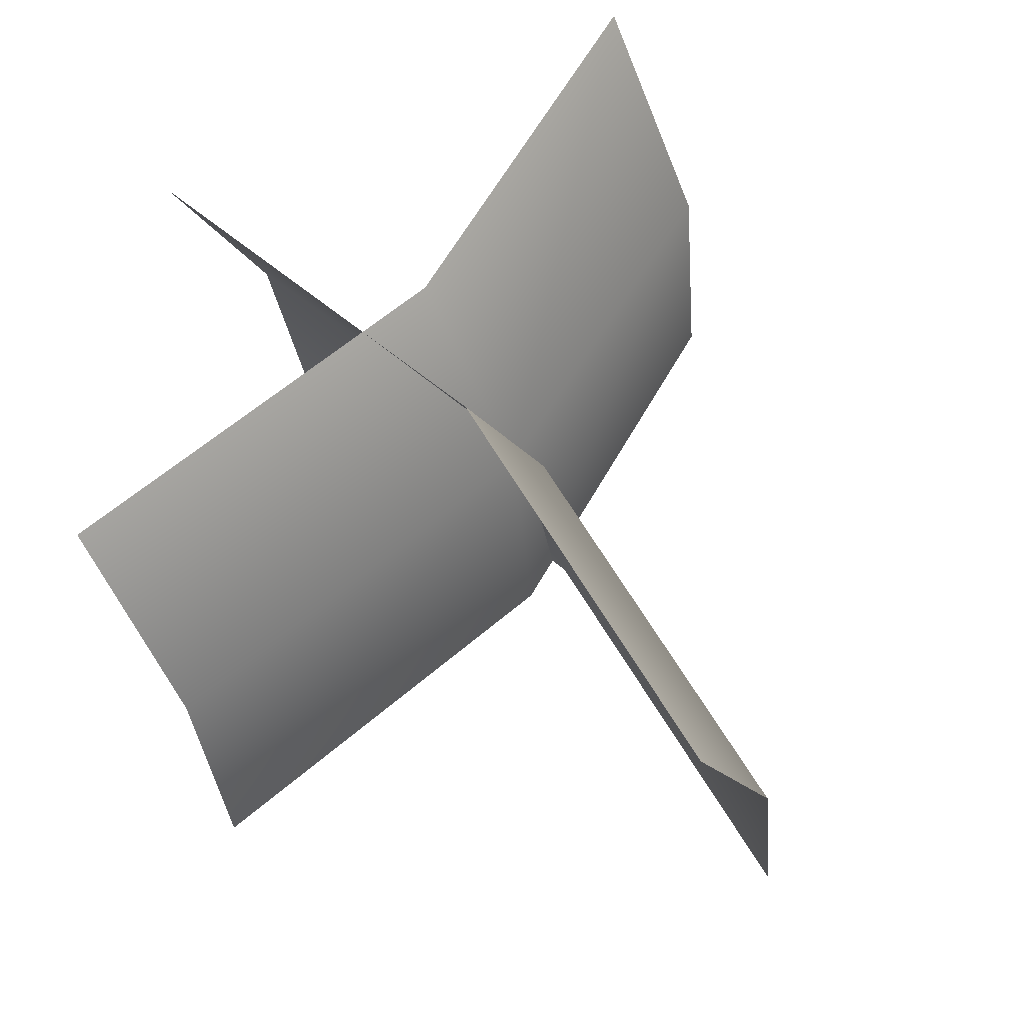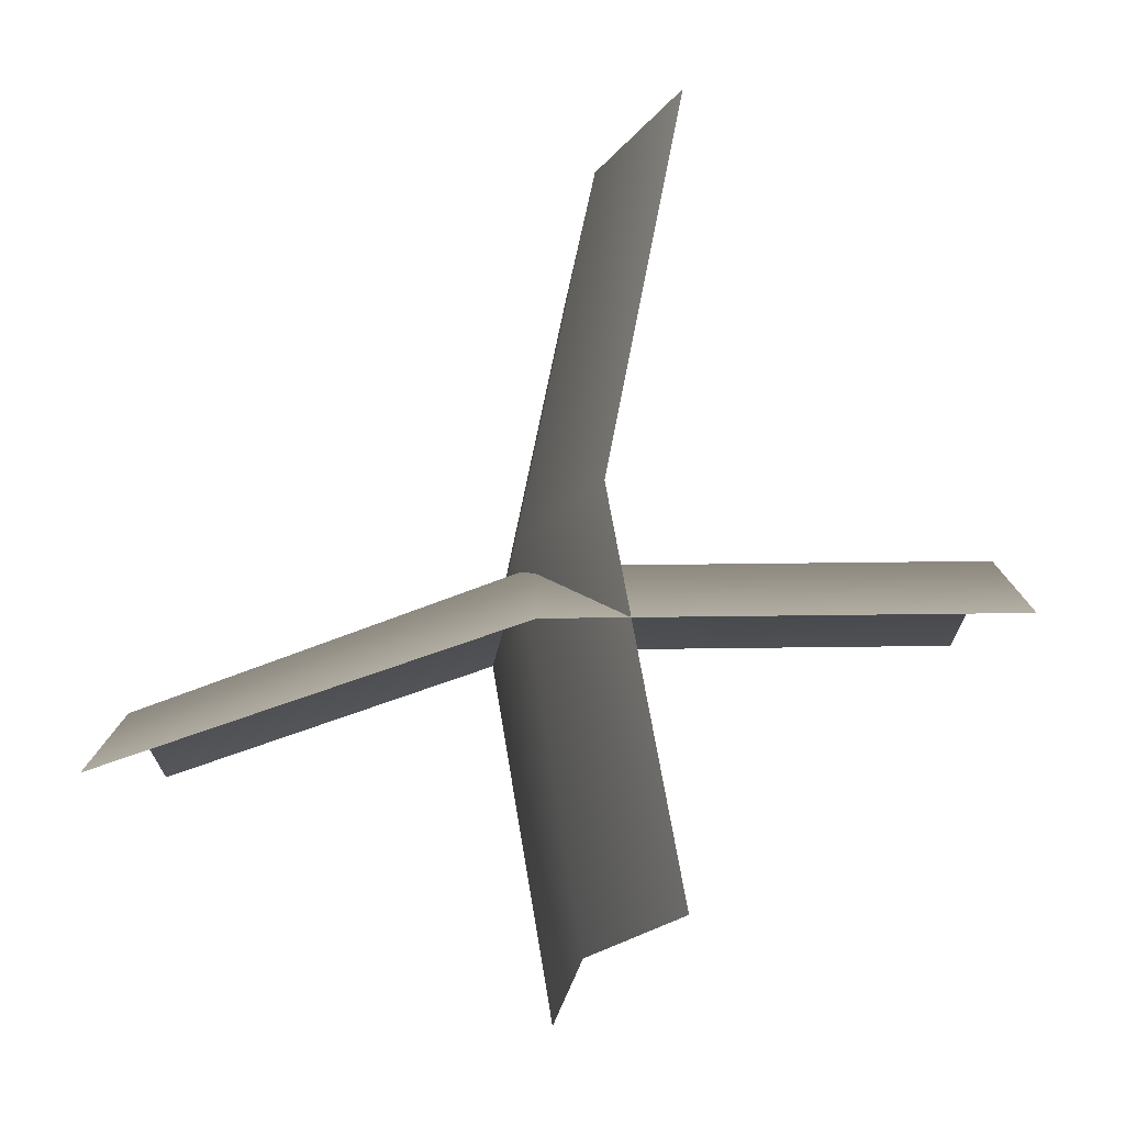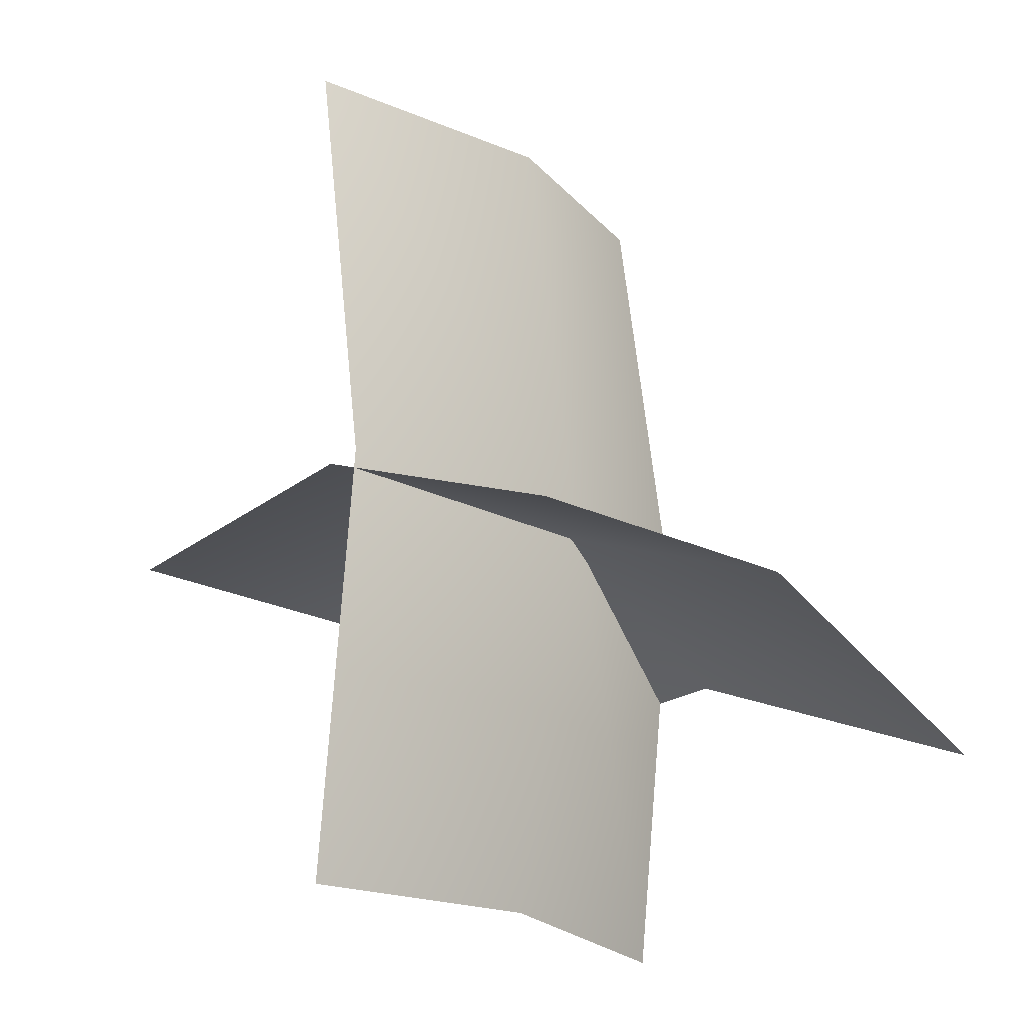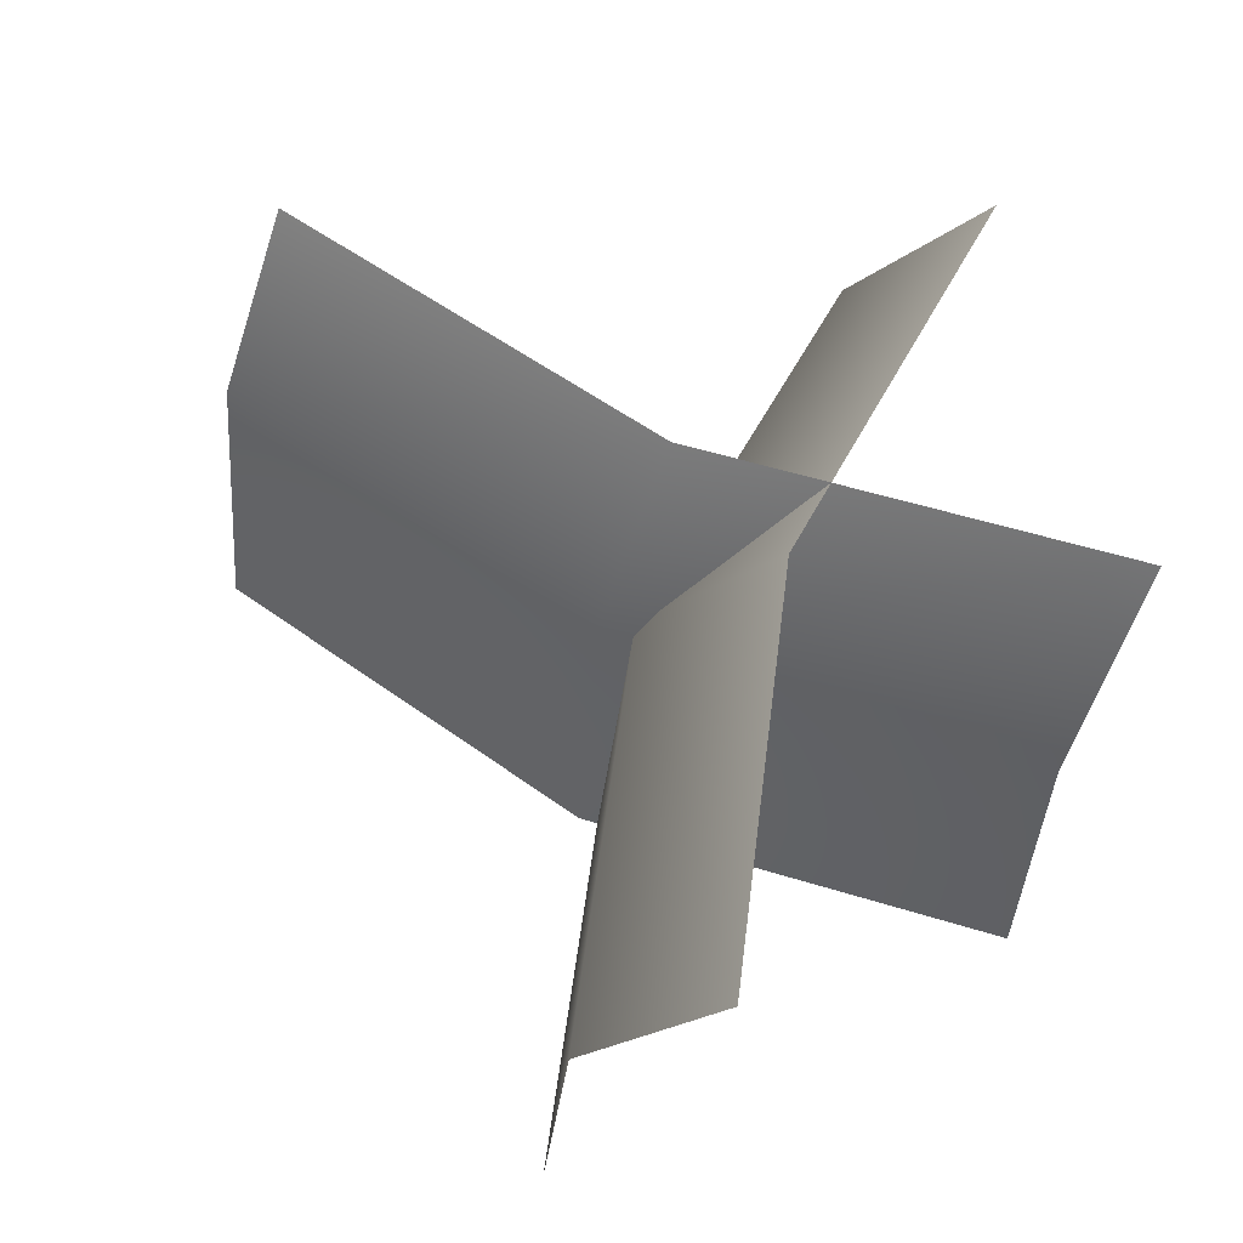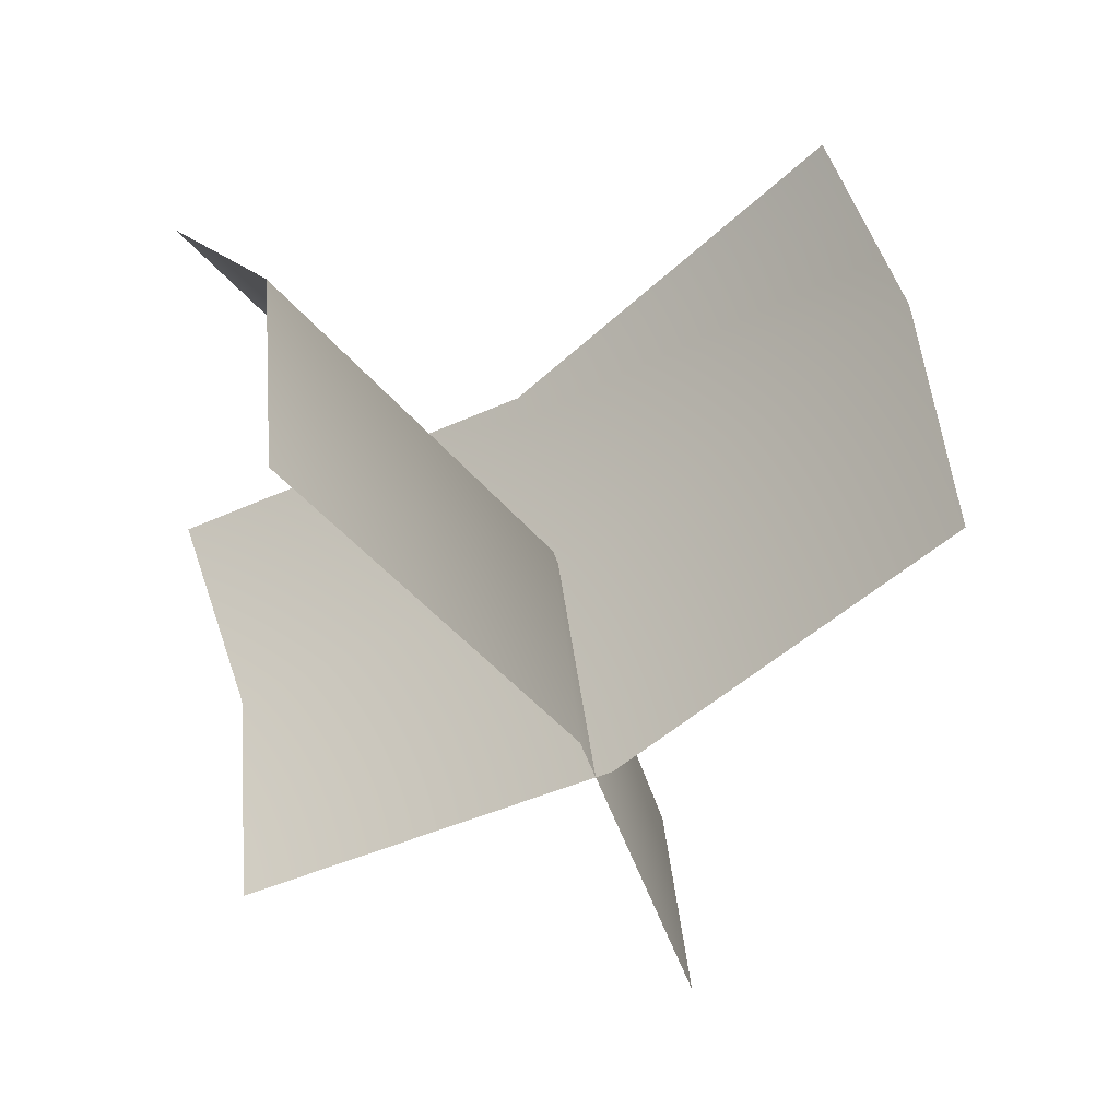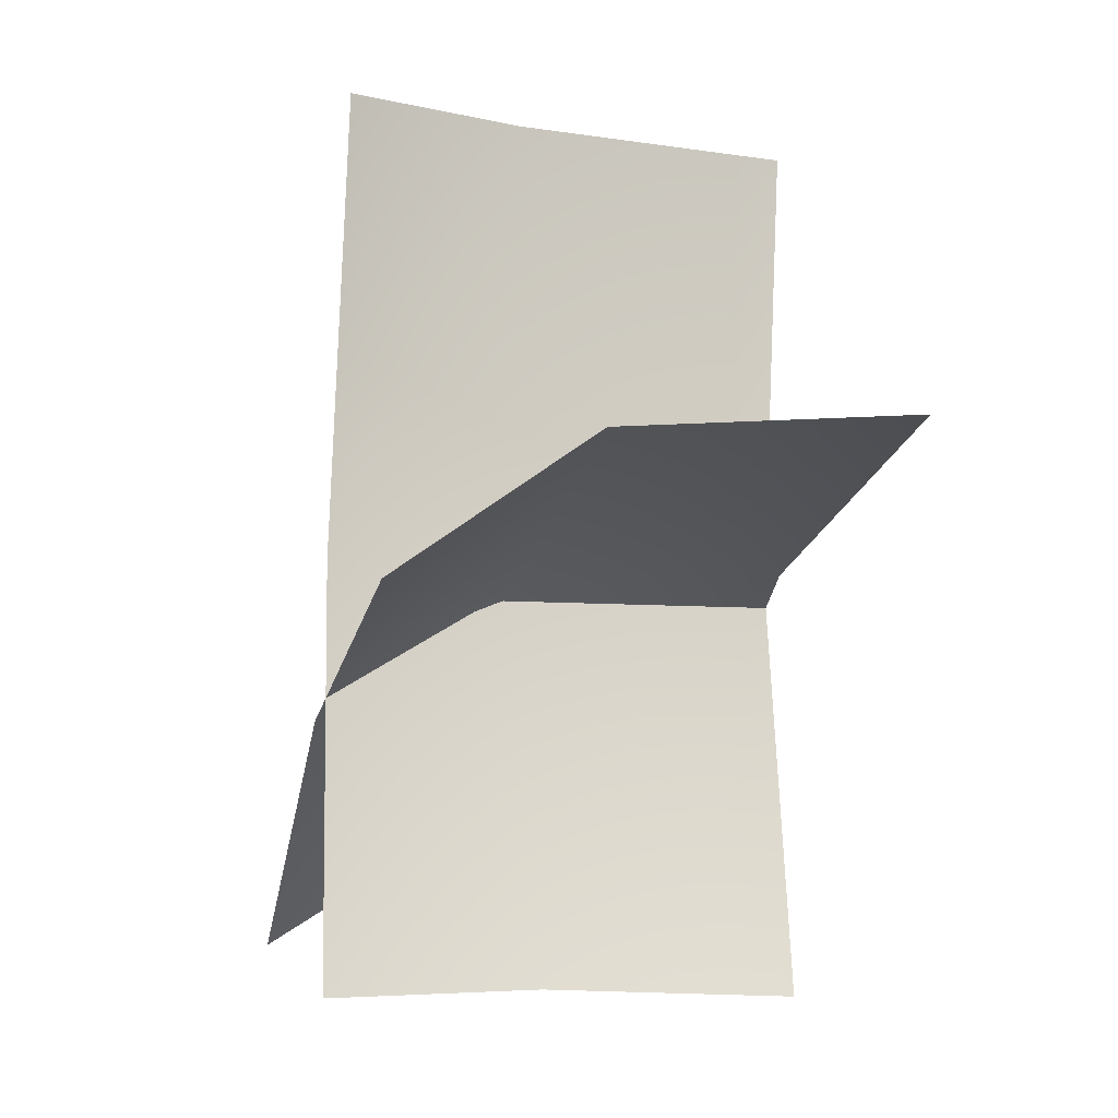
<metadata>
{"format":"obj","ext":"obj","renderer":"f3d","projection":"perspective","resolution":1024,"background":"white","views":[{"elev":61.1,"azim":-41.1,"up":"+Y"},{"elev":63.9,"azim":179.3,"up":"+Y"},{"elev":-17.5,"azim":58.3,"up":"+Z"},{"elev":53.8,"azim":116.9,"up":"+Y"},{"elev":-44.6,"azim":-53.5,"up":"+Y"},{"elev":-18.2,"azim":-101.7,"up":"+Z"}]}
</metadata>
<code>
g GrassPlanes_b_TwoS_04
v -0.03109 -0.03623 0.4123
v -0.009343 -0.03623 -0.3918
v -0.1406 0.3921 0.3809
v -0.1189 0.3921 -0.4232
v 0.05008 -0.03623 0
v -0.05945 0.3921 -0.03135
v -0.06115 0.2225 0.4064
v -0.03662 0.1951 -0.3972
v 0.02002 0.2225 -0.005918
v -0.4202 -0.03623 0
v 0.373 -0.03623 -0.134
v -0.4202 0.3921 -0.1623
v 0.373 0.3921 -0.2963
v 0 -0.03623 0
v -0 0.3921 -0.1623
v -0.4202 0.2225 -0.03064
v 0.373 0.1951 -0.1618
v -0 0.2225 -0.03064
v -0.03119 -0.03624 0.4123
v -0.009441 -0.03624 -0.3918
v -0.1407 0.3921 0.3809
v -0.119 0.3921 -0.4232
v 0.04998 -0.03624 -2e-06
v -0.05954 0.3921 -0.03135
v -0.06124 0.2225 0.4063
v -0.03671 0.1951 -0.3972
v 0.01992 0.2225 -0.00592
v -0.4202 -0.03624 -9.9e-05
v 0.373 -0.03624 -0.1341
v -0.4202 0.3921 -0.1624
v 0.373 0.3921 -0.2964
v -1.7e-05 -0.03624 -9.8e-05
v -1.6e-05 0.3921 -0.1624
v -0.4202 0.2225 -0.03073
v 0.373 0.195 -0.1619
v -1.6e-05 0.2225 -0.03073
f 9 8 4 6
f 7 9 6 3
f 1 5 9 7
f 5 2 8 9
f 18 17 13 15
f 16 18 15 12
f 10 14 18 16
f 14 11 17 18
f 27 24 22 26
f 25 21 24 27
f 19 25 27 23
f 23 27 26 20
f 36 33 31 35
f 34 30 33 36
f 28 34 36 32
f 32 36 35 29

</code>
